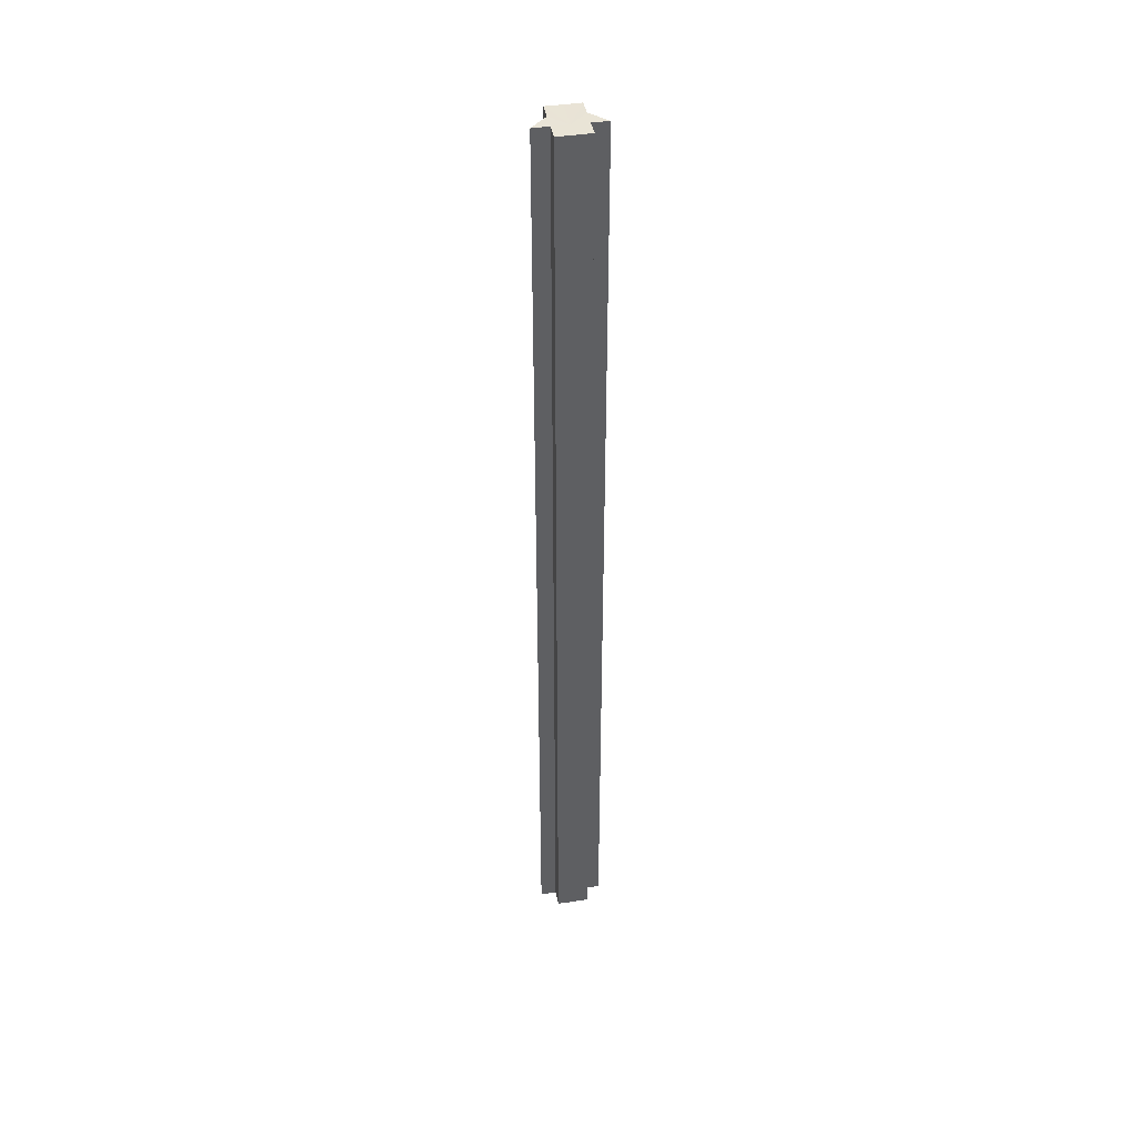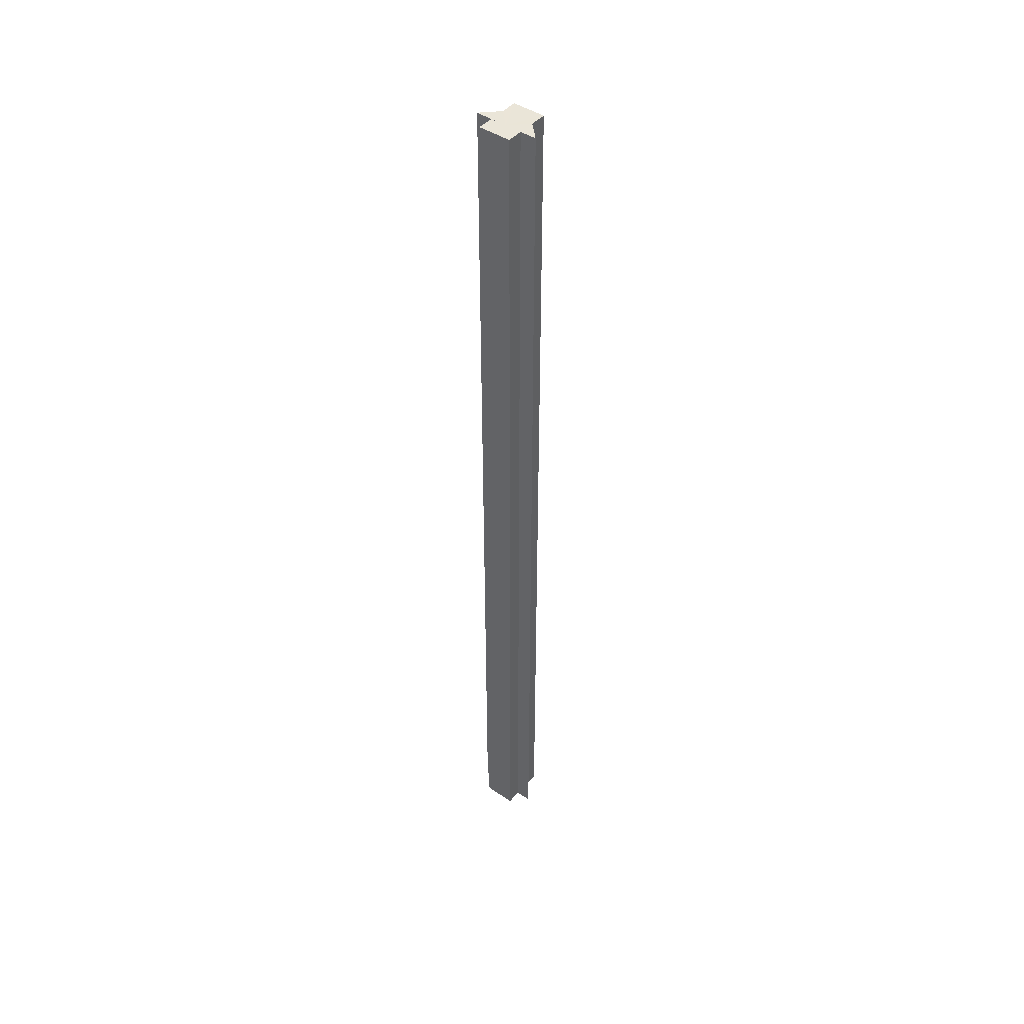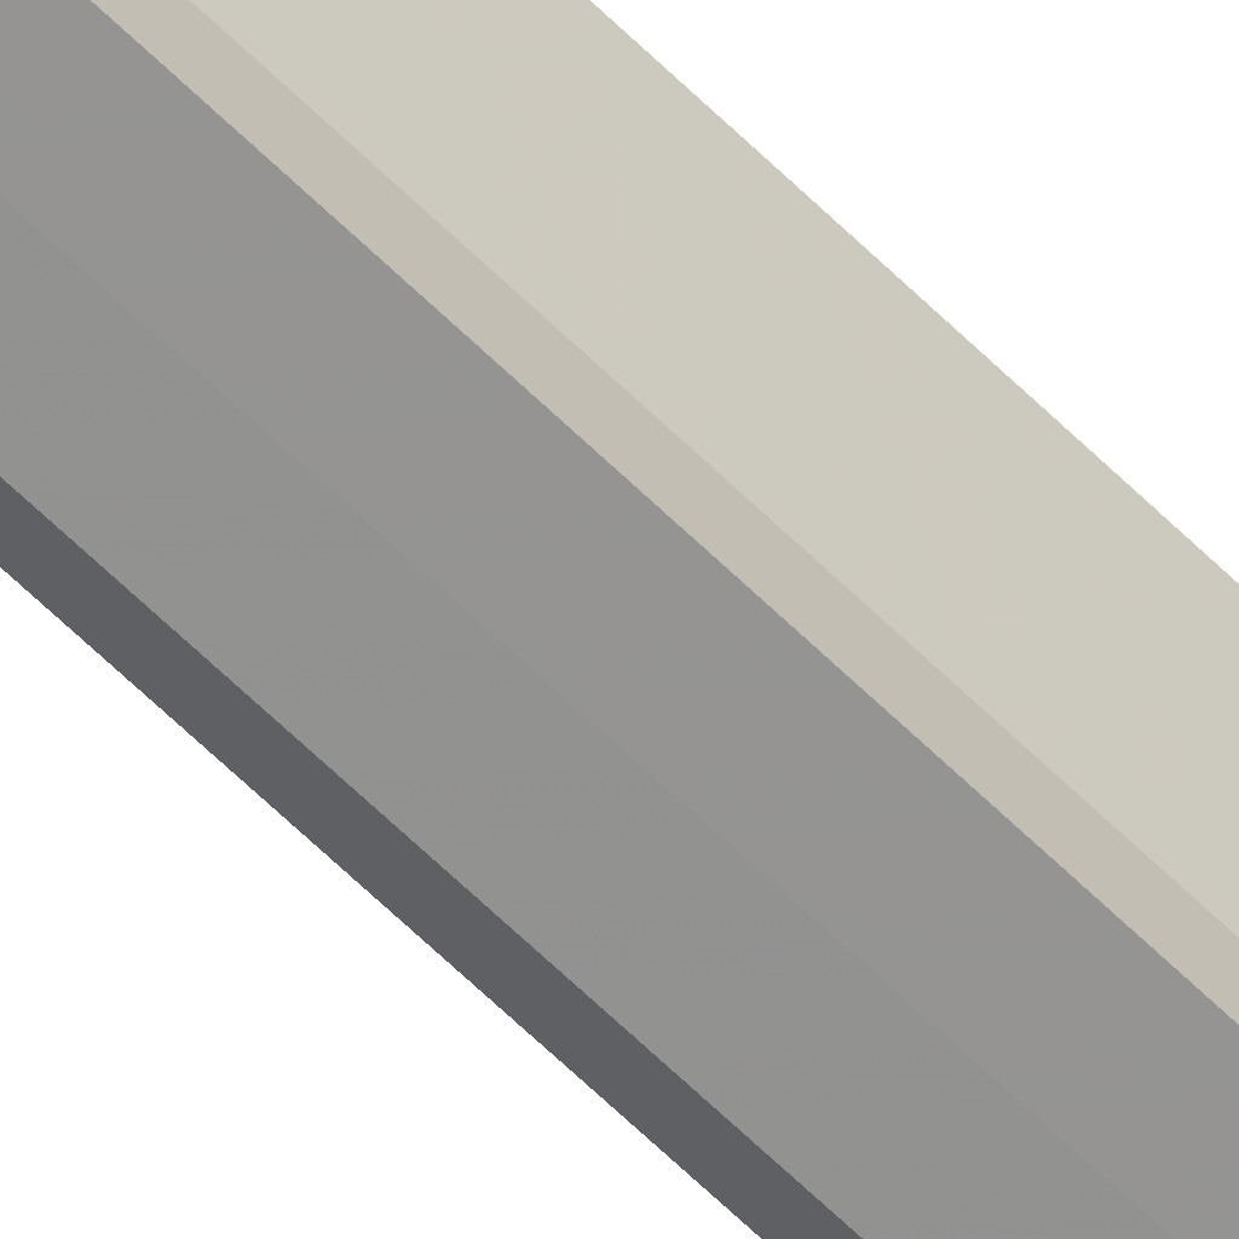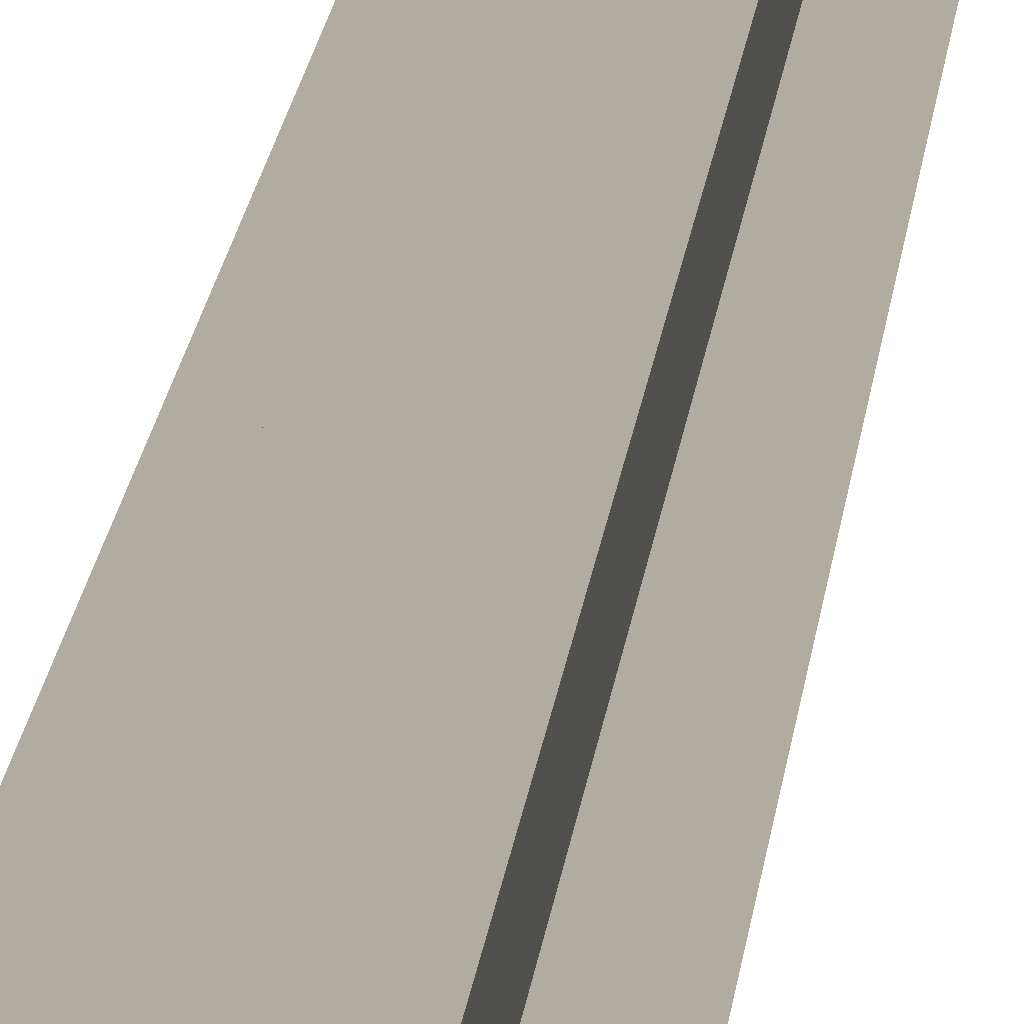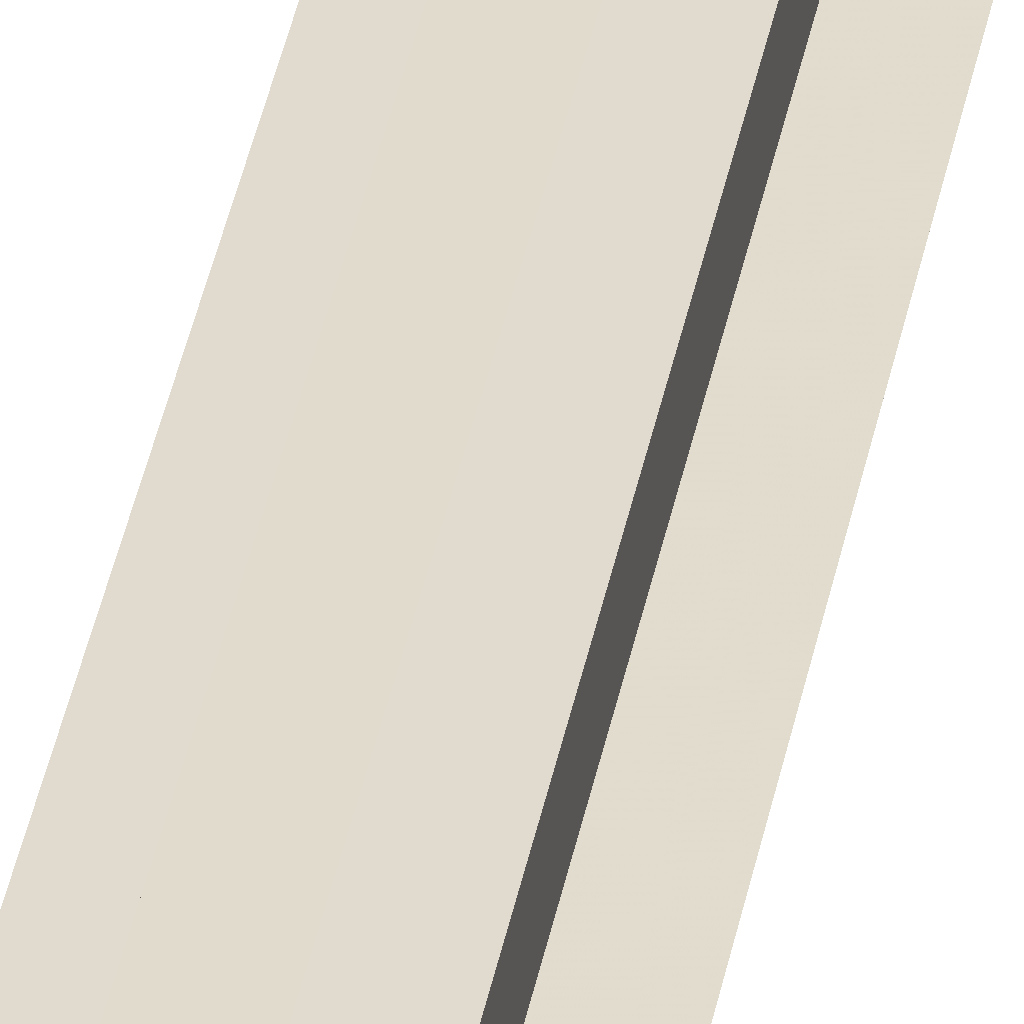
<metadata>
{"format":"obj","ext":"obj","renderer":"f3d","projection":"perspective","resolution":1024,"background":"white","views":[{"elev":42.4,"azim":169.7,"up":"+Z"},{"elev":45.1,"azim":-141.8,"up":"+Z"},{"elev":-66.3,"azim":45.8,"up":"+Y"},{"elev":10.1,"azim":3.2,"up":"+Y"},{"elev":33.8,"azim":-170.5,"up":"+Y"}]}
</metadata>
<code>
o 22278
v 2217 1870 14.54
v 2217 1870 14.54
v 2217 1870 15.14
v 2217 1870 14.54
v 2217 1870 15.14
v 2217 1870 14.54
v 2217 1870 15.14
v 2217 1870 14.54
v 2217 1870 15.14
v 2217 1870 14.54
v 2217 1870 14.54
v 2217 1870 14.54
v 2217 1870 15.14
v 2217 1870 15.14
v 2217 1870 14.54
v 2217 1870 14.54
v 2217 1870 14.54
v 2217 1870 15.14
v 2217 1870 15.14
v 2217 1870 14.54
v 2217 1870 14.54
v 2217 1870 14.54
v 2217 1870 15.14
v 2217 1870 15.14
v 2217 1870 15.14
v 2217 1870 15.14
v 2217 1870 15.14
v 2217 1870 15.14
v 2217 1870 15.14
v 2217 1870 15.14
v 2217 1870 15.14
v 2217 1870 15.14
v 2217 1870 15.14
v 2217 1870 15.14
v 2217 1870 15.14
v 2217 1870 15.14
v 2217 1870 15.14
v 2217 1870 14.54
v 2217 1870 14.54
v 2217 1870 14.54
v 2217 1870 14.54
v 2217 1870 15.14
v 2217 1870 15.14
v 2217 1870 14.54
v 2217 1870 14.54
v 2217 1870 14.54
v 2217 1870 15.14
v 2217 1870 15.14
v 2217 1870 15.14
v 2217 1870 14.54
v 2217 1870 15.14
v 2217 1870 14.54
v 2217 1870 14.54
v 2217 1870 14.54
v 2217 1870 14.54
v 2217 1870 15.14
v 2217 1870 14.54
v 2217 1870 14.54
v 2217 1870 14.54
v 2217 1870 15.14
v 2217 1870 15.14
v 2217 1870 15.14
v 2217 1870 15.14
v 2217 1870 14.54
v 2217 1870 14.54
v 2217 1870 14.54
v 2217 1870 14.54
v 2217 1870 15.14
v 2217 1870 14.54
v 2217 1870 14.54
v 2217 1870 15.14
v 2217 1870 14.54
v 2217 1870 14.54
v 2217 1870 15.14
f 1 2 3
f 4 1 5
f 5 6 7
f 7 8 9
f 10 8 11
f 10 12 8
f 13 12 14
f 15 16 13
f 10 11 17
f 18 17 19
f 20 21 18
f 10 17 22
f 23 22 24
f 25 24 26
f 25 26 27
f 25 27 28
f 25 28 29
f 25 30 31
f 25 32 30
f 25 33 32
f 25 34 33
f 25 35 34
f 25 36 35
f 37 38 36
f 10 39 38
f 10 40 39
f 10 41 40
f 42 40 43
f 10 44 41
f 10 45 44
f 10 46 45
f 47 44 48
f 49 50 42
f 51 52 47
f 53 54 49
f 54 55 56
f 57 58 51
f 58 59 60
f 61 46 62
f 63 64 61
f 65 66 63
f 66 67 68
f 69 70 71
f 72 73 74

</code>
